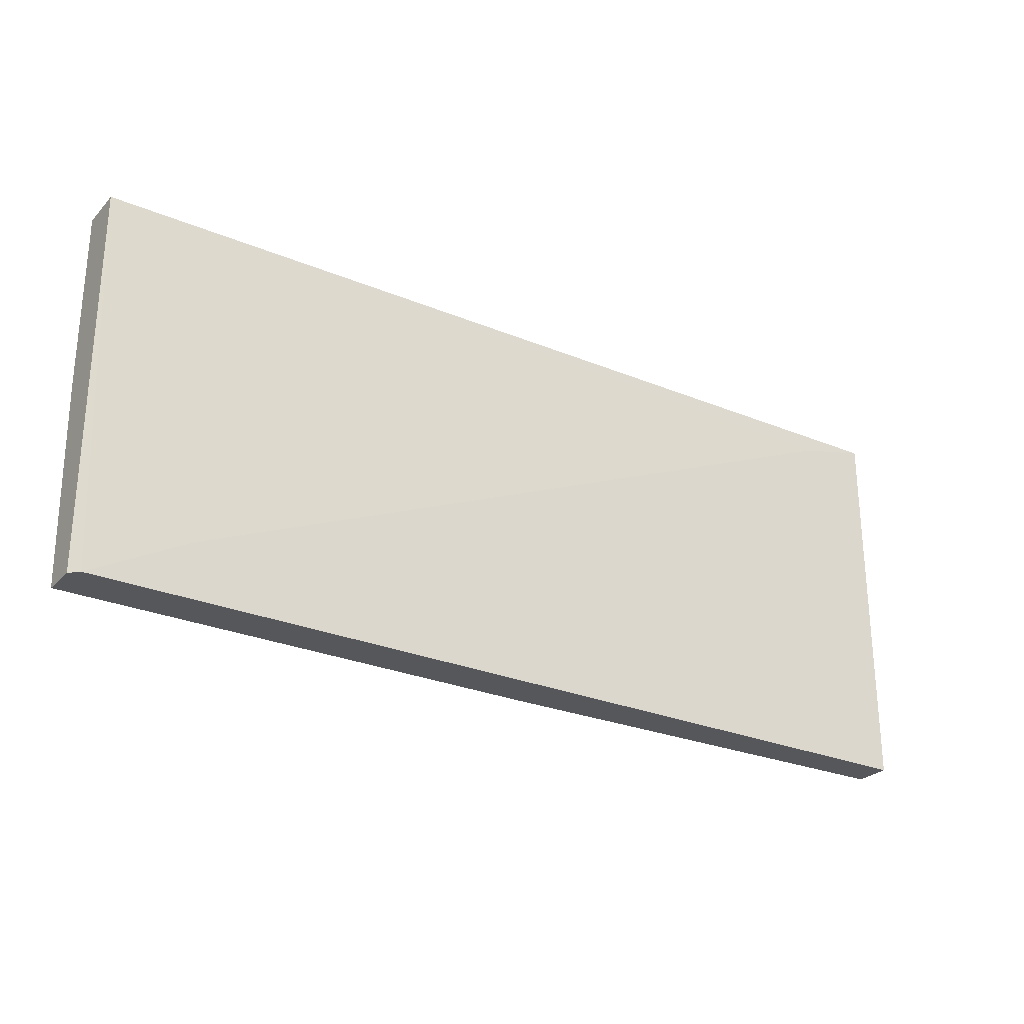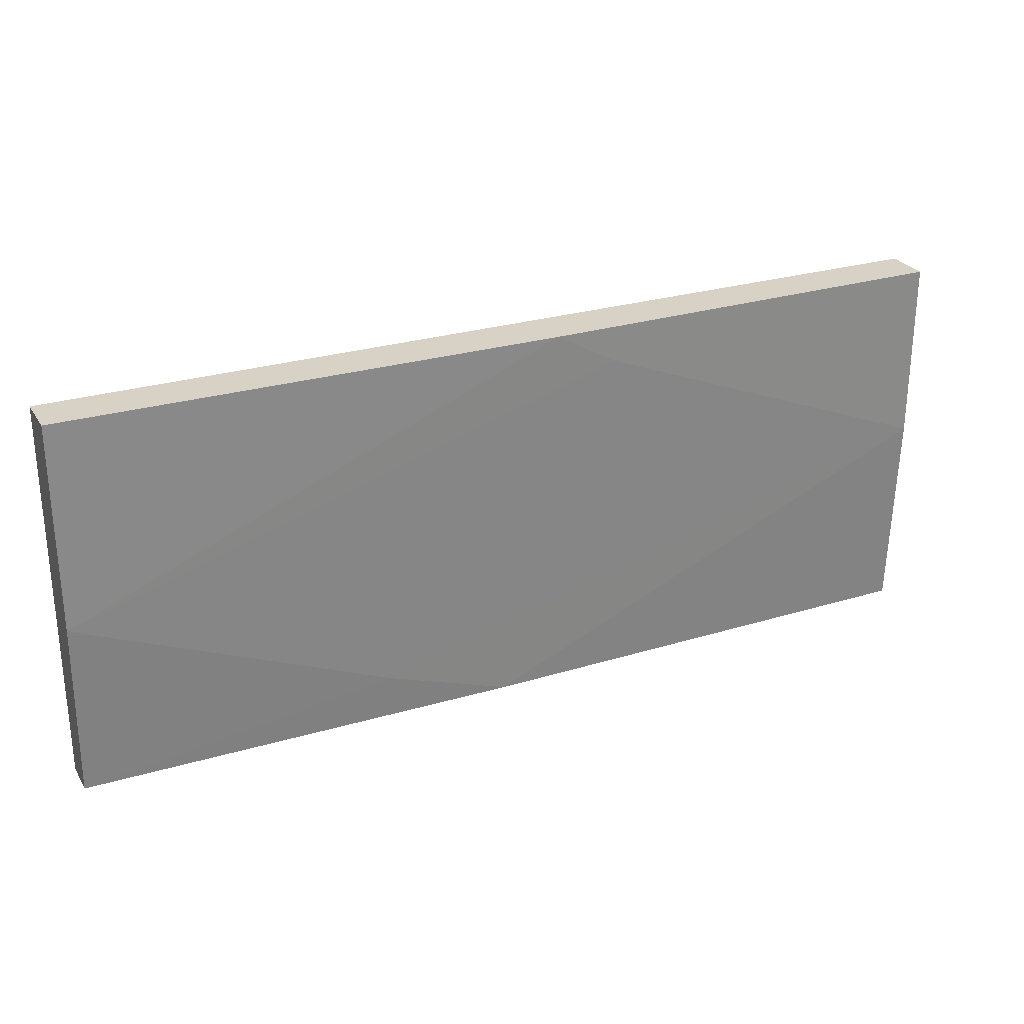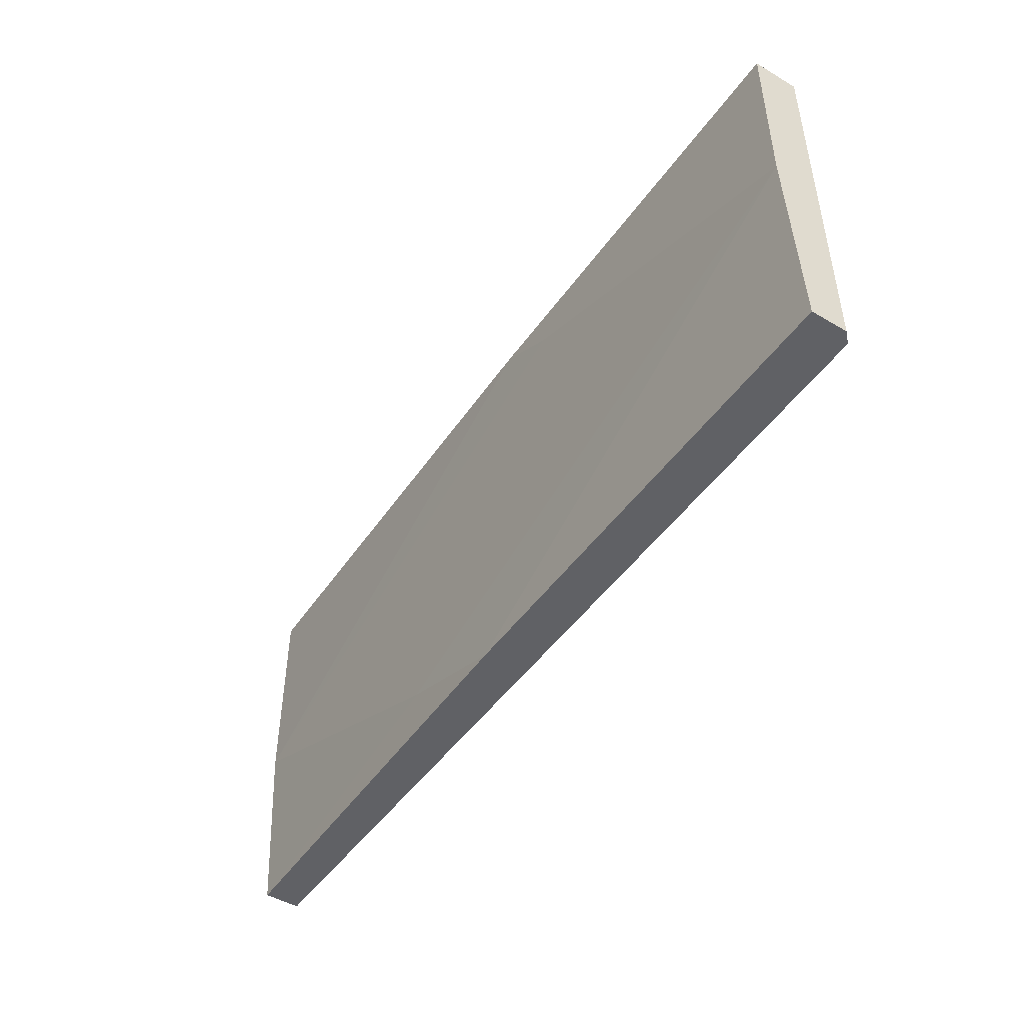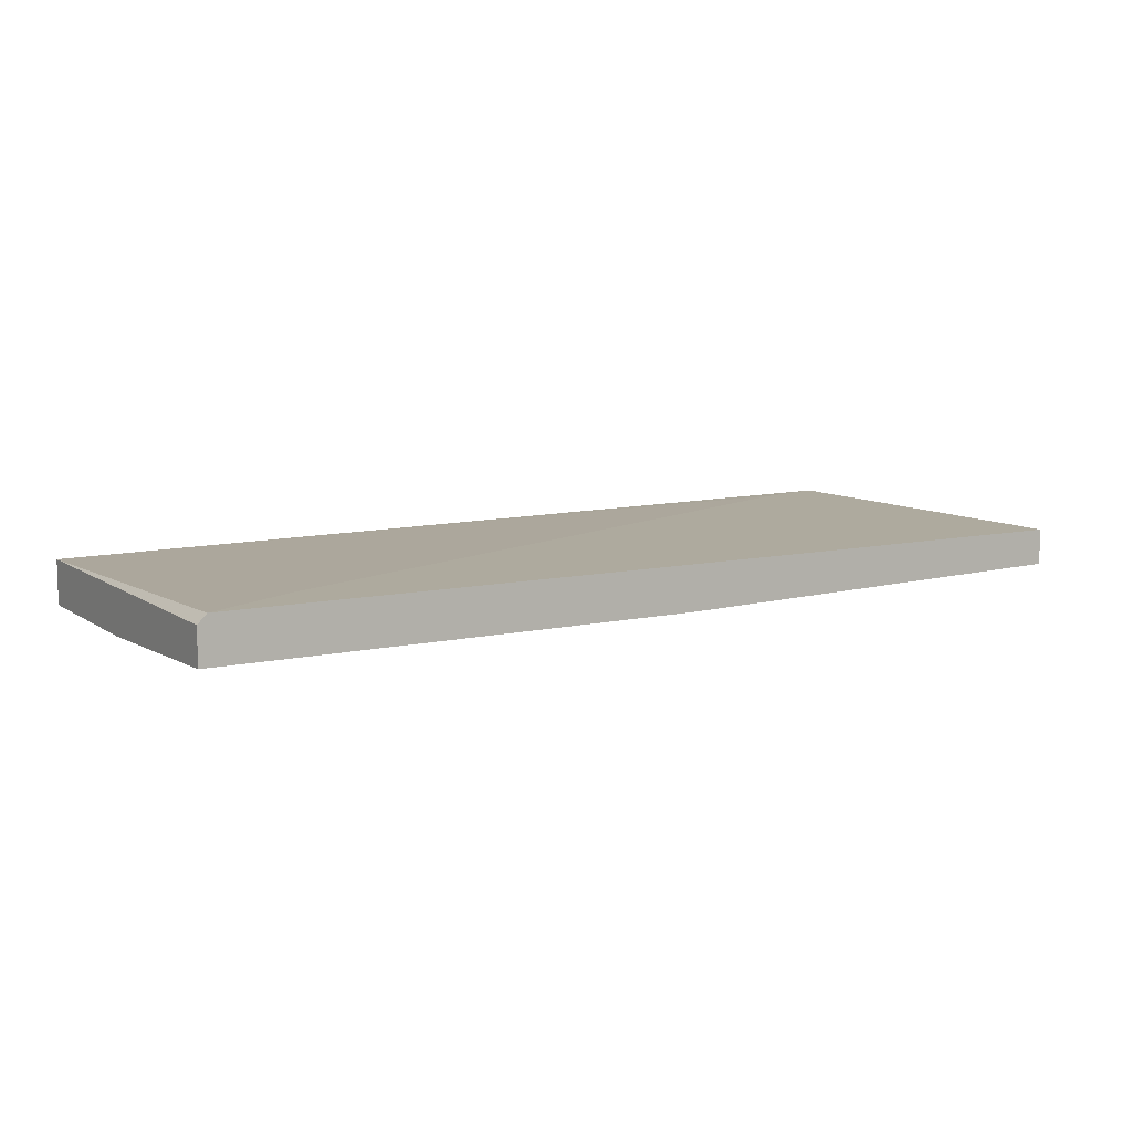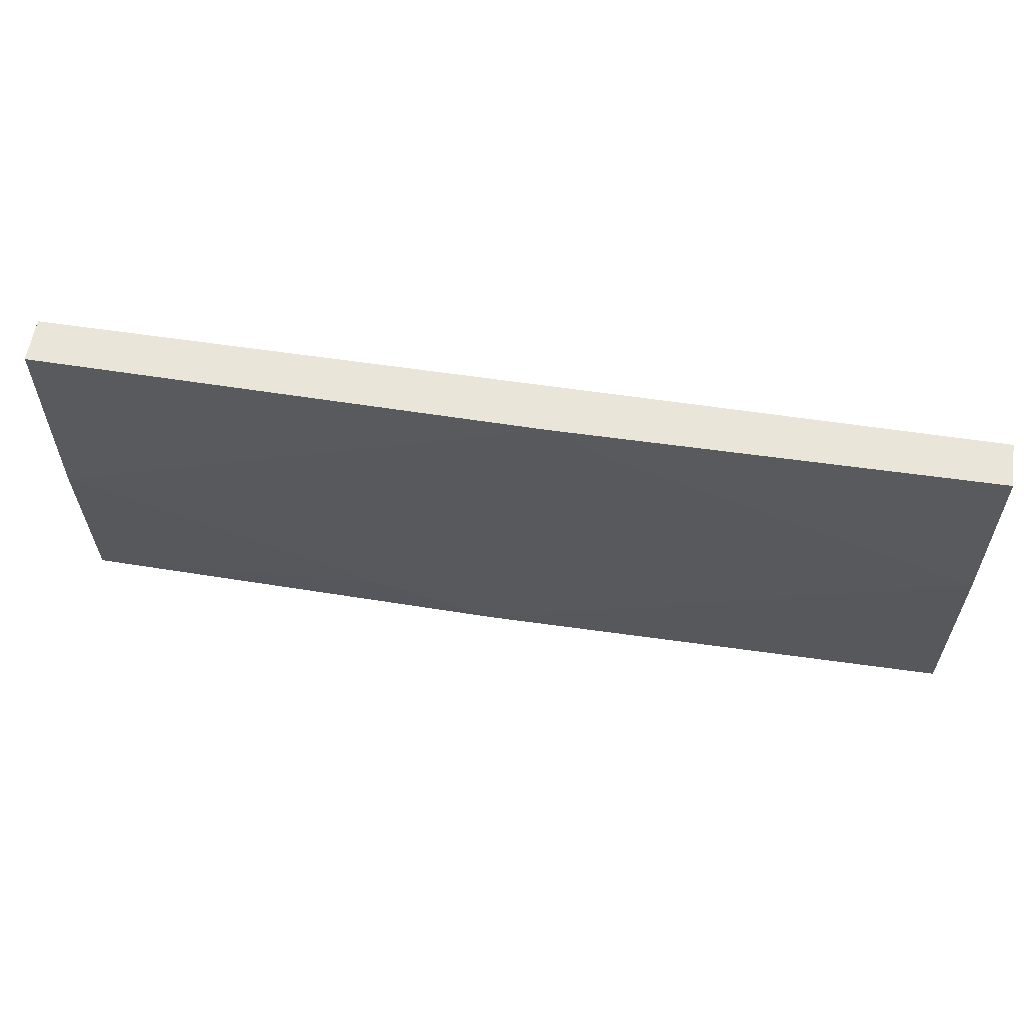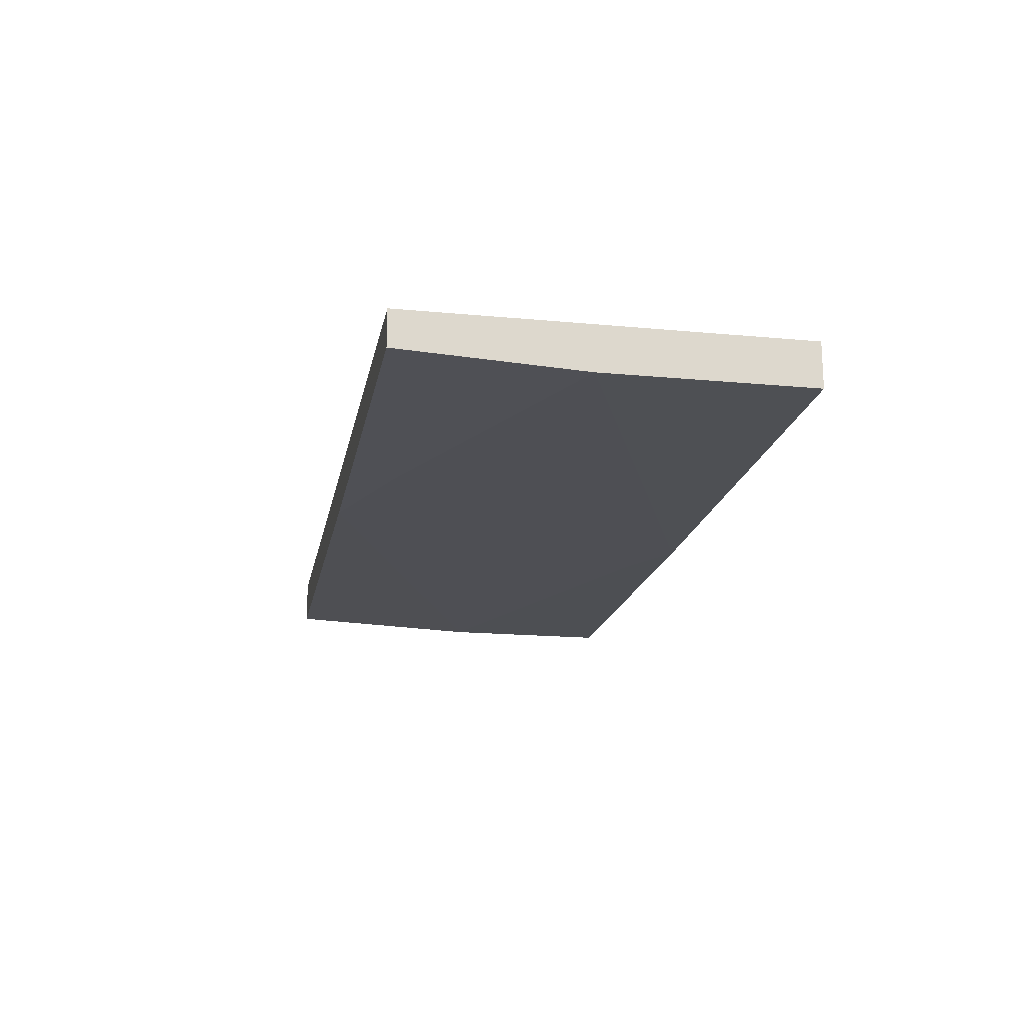
<metadata>
{"format":"obj","ext":"obj","renderer":"f3d","projection":"perspective","resolution":1024,"background":"white","views":[{"elev":-27.0,"azim":146.7,"up":"+Z"},{"elev":27.2,"azim":-25.4,"up":"+Z"},{"elev":-47.7,"azim":56.4,"up":"+Z"},{"elev":9.3,"azim":149.1,"up":"+Y"},{"elev":58.1,"azim":8.3,"up":"+Z"},{"elev":-17.6,"azim":-100.6,"up":"+Y"}]}
</metadata>
<code>
v -0.006223 -0.00428 -0.0445
v 0.04755 0.000891 -0.0445
v 0.00722 -0.005314 -0.004171
v -0.02069 -0.00428 -0.03933
v -0.04861 0.000891 -0.002103
v 0.03618 0.000891 -0.03829
v 0.04859 -0.00428 -0.0445
v 0.04859 -0.005314 -0.02072
v 0.04859 -0.005314 -3.2e-05
v 0.04859 -0.000144 -3.2e-05
v 0.04859 -0.000144 -0.0445
v -0.05689 0.000891 -3.2e-05
v -0.05689 0.000891 -0.0445
v -0.05689 -0.00428 -3.2e-05
v -0.05689 -0.00428 -0.02381
v -0.05689 -0.003245 -0.0445
v -1.8e-05 -0.005314 -3.2e-05
f 1 8 4
f 16 15 12
f 12 9 10
f 9 7 10
f 16 12 13
f 12 6 13
f 7 16 13
f 12 15 14
f 9 12 14
f 6 10 2
f 13 6 2
f 7 13 2
f 16 7 1
f 7 9 8
f 9 3 8
f 1 7 8
f 14 15 17
f 9 14 17
f 15 3 17
f 3 9 17
f 10 7 11
f 2 10 11
f 7 2 11
f 6 12 5
f 10 6 5
f 12 10 5
f 15 16 4
f 3 15 4
f 16 1 4
f 8 3 4

</code>
